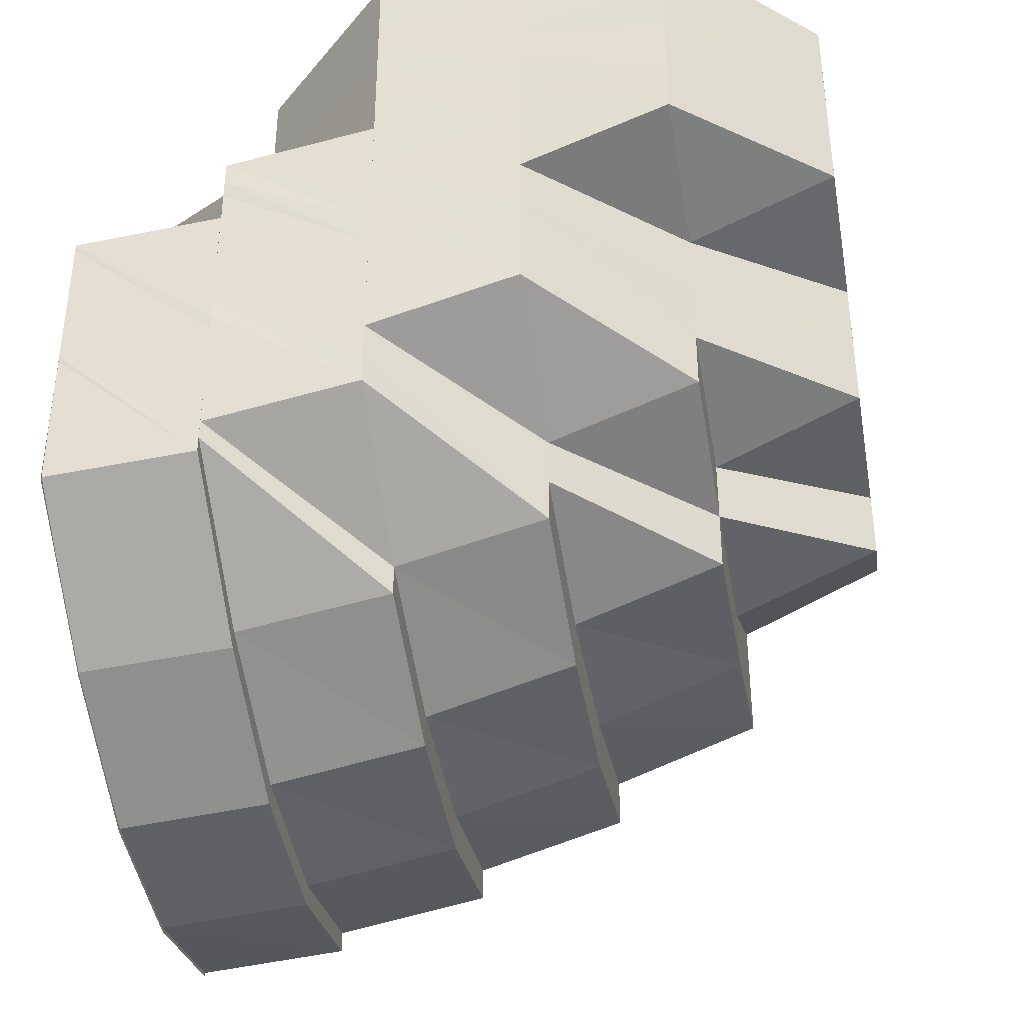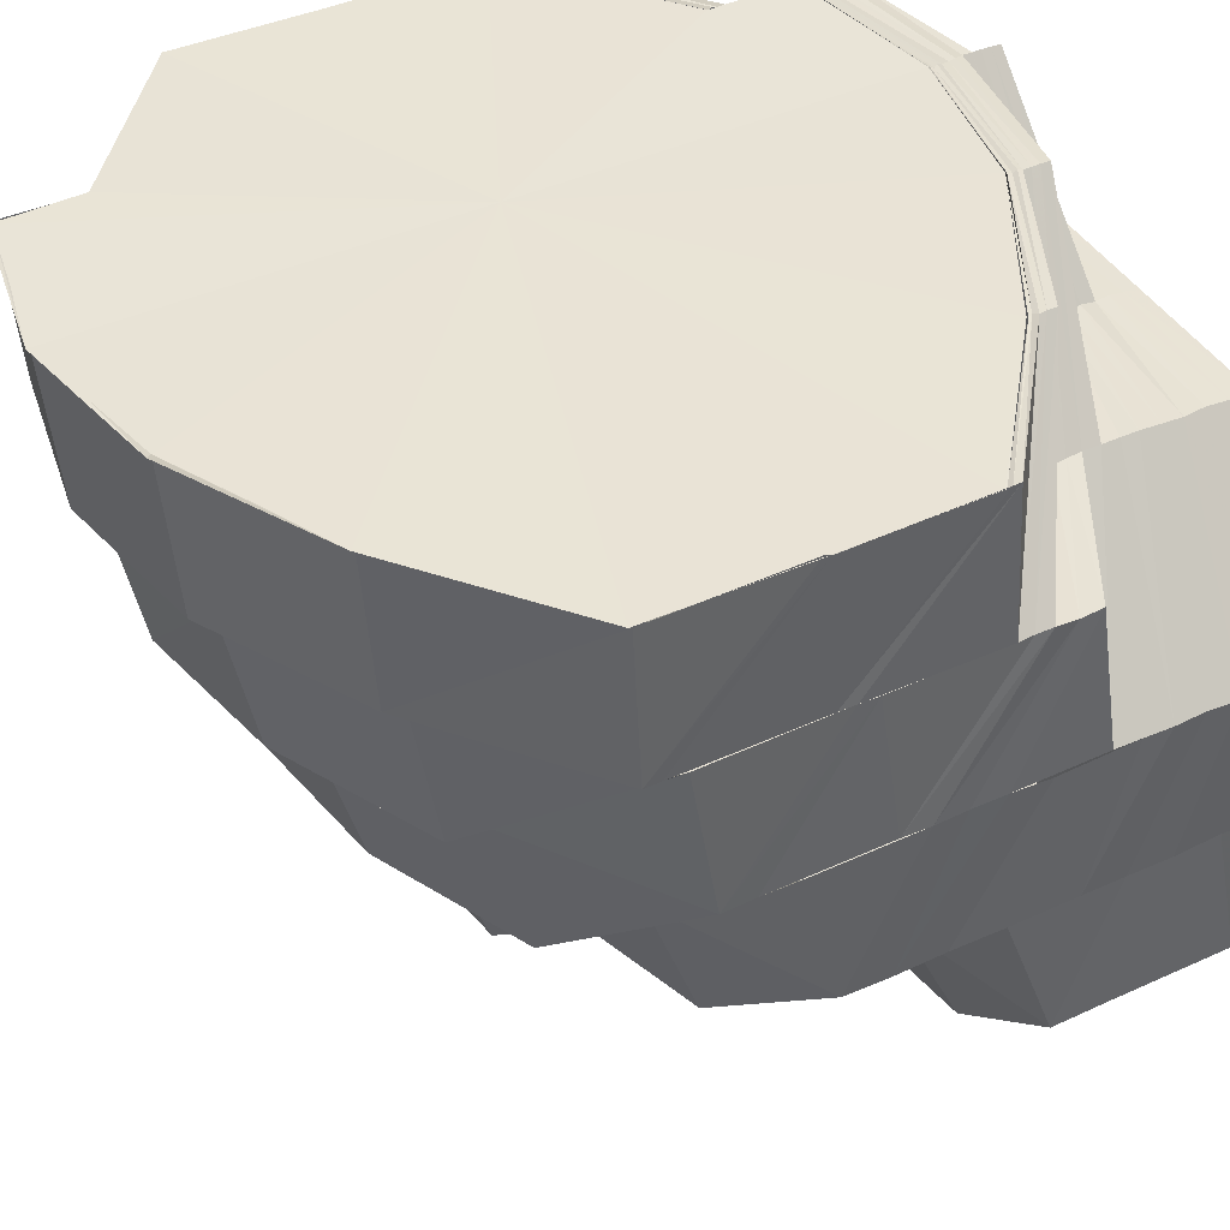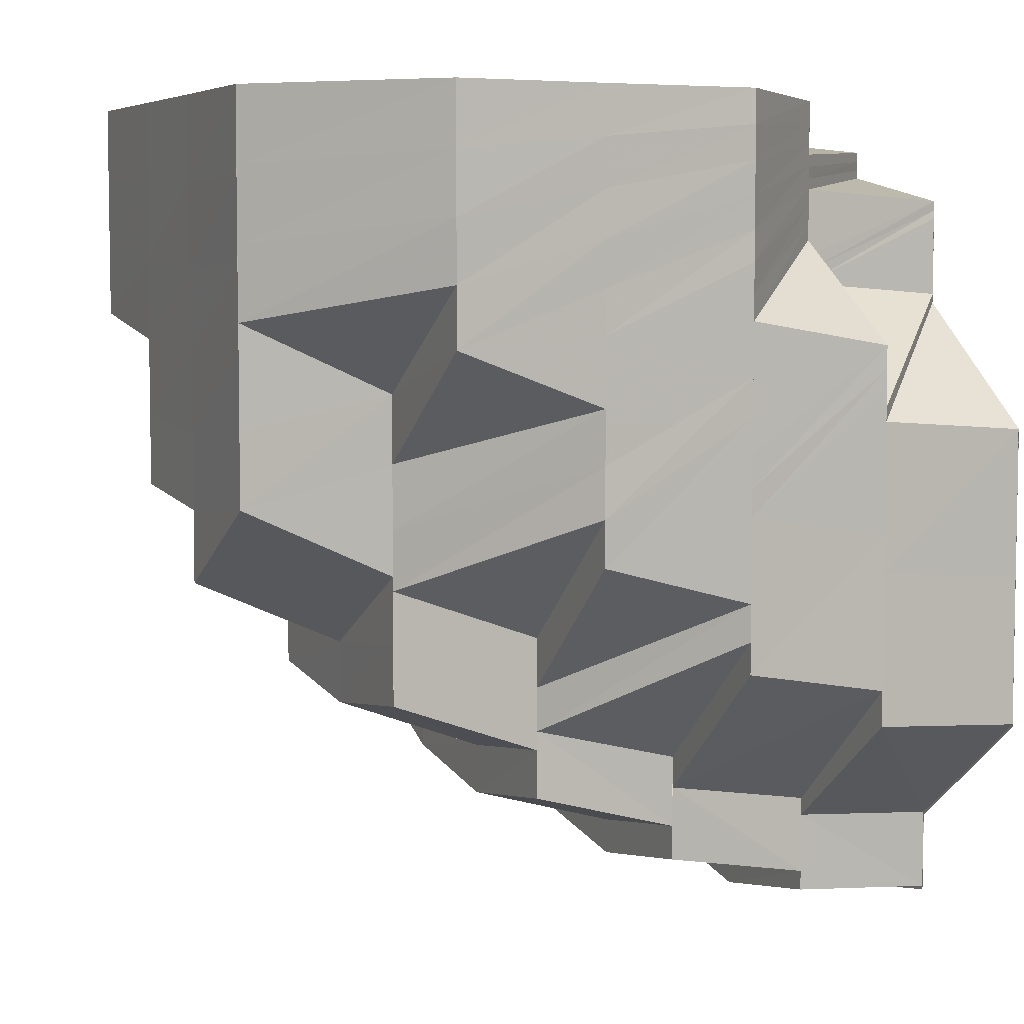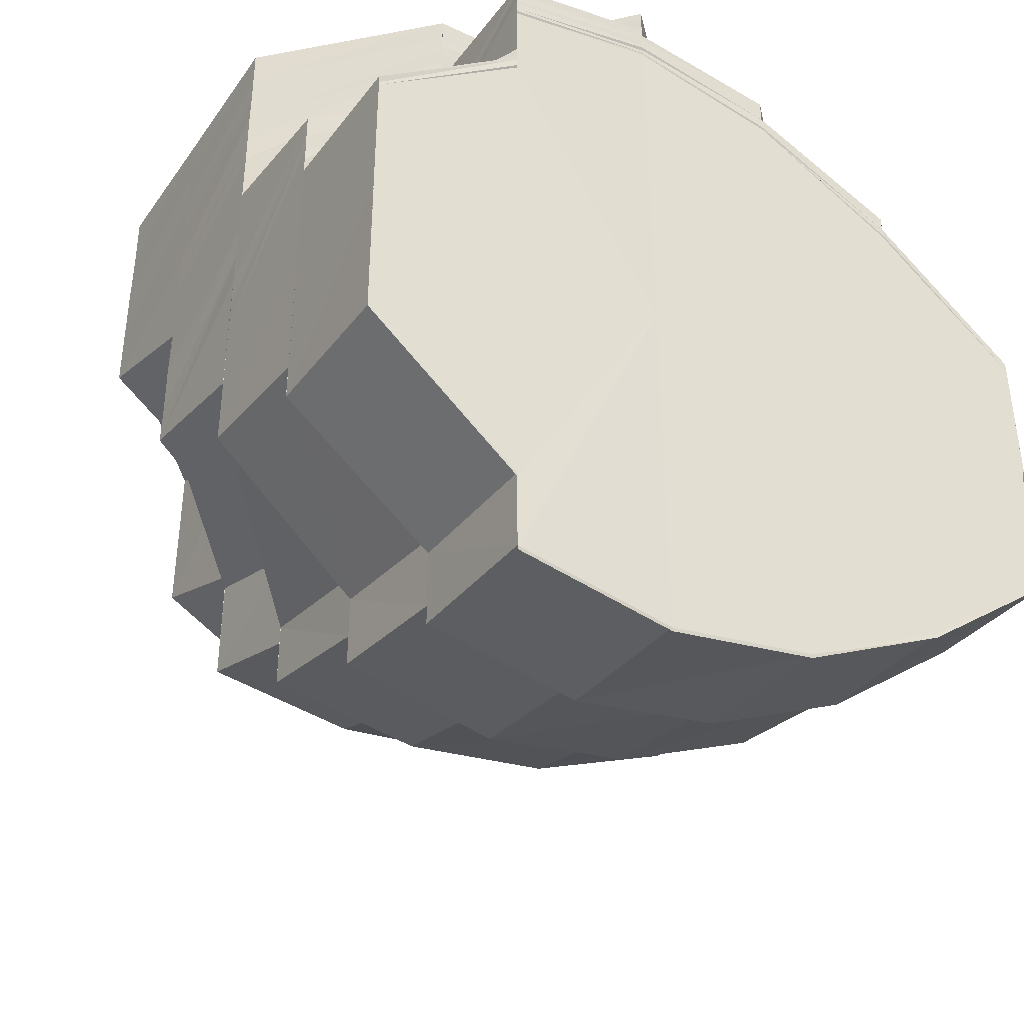
<metadata>
{"format":"obj","ext":"obj","renderer":"f3d","projection":"perspective","resolution":1024,"background":"white","views":[{"elev":-38.0,"azim":-79.6,"up":"+Z"},{"elev":42.4,"azim":-118.6,"up":"+Y"},{"elev":5.8,"azim":65.8,"up":"+Z"},{"elev":-39.3,"azim":148.5,"up":"+Z"}]}
</metadata>
<code>
o 11216
v 2234 1892 8.899
v 2234 1892 8.9
v 2234 1892 8.901
v 2234 1892 8.902
v 2234 1892 8.901
v 2234 1892 8.901
v 2234 1892 8.902
v 2234 1892 8.902
v 2234 1892 8.907
v 2234 1892 8.902
v 2234 1892 8.907
v 2234 1892 8.915
v 2234 1892 8.908
v 2234 1892 8.916
v 2234 1892 8.915
v 2234 1892 8.916
v 2234 1892 8.924
v 2234 1892 8.925
v 2234 1892 8.917
v 2234 1892 8.917
v 2234 1892 8.926
v 2234 1892 8.934
v 2234 1892 8.935
v 2234 1892 8.934
v 2234 1892 8.927
v 2234 1892 8.935
v 2234 1892 8.935
v 2234 1892 8.935
v 2234 1892 8.942
v 2234 1892 8.934
v 2234 1892 8.942
v 2234 1892 8.942
v 2234 1892 8.947
v 2234 1892 8.935
v 2234 1892 8.942
v 2234 1892 8.934
v 2234 1892 8.947
v 2234 1892 8.949
v 2234 1892 8.942
v 2234 1892 8.949
v 2234 1892 8.947
v 2234 1892 8.947
v 2234 1892 8.947
v 2234 1892 8.949
v 2234 1892 8.947
v 2234 1892 8.943
v 2234 1892 8.948
v 2234 1892 8.936
v 2234 1892 8.943
v 2234 1892 8.948
v 2234 1892 8.949
v 2234 1892 8.948
v 2234 1892 8.943
v 2234 1892 8.948
v 2234 1892 8.937
v 2234 1892 8.944
v 2234 1892 8.937
v 2234 1892 8.93
v 2234 1892 8.928
v 2234 1892 8.931
v 2234 1892 8.922
v 2234 1892 8.939
v 2234 1892 8.937
v 2234 1892 8.92
v 2234 1892 8.918
v 2234 1892 8.934
v 2234 1892 8.94
v 2234 1892 8.939
v 2234 1892 8.927
v 2234 1892 8.924
v 2234 1892 8.91
v 2234 1892 8.909
v 2234 1892 8.917
v 2234 1892 8.913
v 2234 1892 8.904
v 2234 1892 8.906
v 2234 1892 8.908
v 2234 1892 8.906
v 2234 1892 8.91
v 2234 1892 8.915
v 2234 1892 8.911
v 2234 1892 8.918
v 2234 1892 8.914
v 2234 1892 8.921
v 2234 1892 8.917
v 2234 1892 8.912
v 2234 1892 8.916
v 2234 1892 8.914
v 2234 1892 8.917
v 2234 1892 8.917
v 2234 1892 8.921
v 2234 1892 8.909
v 2234 1892 8.914
v 2234 1892 8.911
v 2234 1892 8.906
v 2234 1892 8.908
v 2234 1892 8.911
v 2234 1892 8.904
v 2234 1892 8.908
v 2234 1892 8.904
v 2234 1892 8.906
v 2234 1892 8.902
v 2234 1892 8.902
v 2234 1892 8.902
v 2234 1892 8.908
v 2234 1892 8.901
v 2234 1892 8.909
v 2234 1892 8.916
v 2234 1892 8.906
v 2234 1892 8.91
v 2234 1892 8.902
v 2234 1892 8.907
v 2234 1892 8.908
v 2234 1892 8.915
v 2234 1892 8.904
v 2234 1892 8.909
v 2234 1892 8.917
v 2234 1892 8.916
v 2234 1892 8.9
v 2234 1892 8.901
v 2234 1892 8.902
v 2234 1892 8.902
v 2234 1892 8.908
v 2234 1892 8.907
v 2234 1892 8.916
v 2234 1892 8.908
v 2234 1892 8.917
v 2234 1892 8.909
v 2234 1892 8.916
v 2234 1892 8.908
v 2234 1892 8.918
v 2234 1892 8.909
v 2234 1892 8.91
v 2234 1892 8.904
v 2234 1892 8.918
v 2234 1892 8.909
v 2234 1892 8.902
v 2234 1892 8.9
v 2234 1892 8.902
v 2234 1892 8.901
v 2234 1892 8.902
v 2234 1892 8.899
v 2234 1892 8.907
v 2234 1892 8.907
v 2234 1892 8.915
v 2234 1892 8.915
v 2234 1892 8.924
v 2234 1892 8.924
v 2234 1892 8.934
v 2234 1892 8.942
v 2234 1892 8.947
v 2234 1892 8.949
v 2234 1892 8.947
v 2234 1892 8.942
v 2234 1892 8.934
v 2234 1892 8.924
v 2234 1892 8.915
v 2234 1892 8.942
v 2234 1892 8.934
v 2234 1892 8.942
v 2234 1892 8.934
v 2234 1892 8.942
v 2234 1892 8.935
v 2234 1892 8.943
v 2234 1892 8.935
v 2234 1892 8.915
v 2234 1892 8.907
v 2234 1892 8.907
v 2234 1892 8.915
v 2234 1892 8.901
v 2234 1892 8.899
v 2234 1892 8.901
v 2234 1892 8.907
v 2234 1892 8.901
v 2234 1892 8.915
v 2234 1892 8.907
v 2234 1892 8.926
v 2234 1892 8.925
v 2234 1892 8.935
v 2234 1892 8.916
v 2234 1892 8.915
v 2234 1892 8.915
v 2234 1892 8.907
v 2234 1892 8.915
v 2234 1892 8.907
v 2234 1892 8.943
v 2234 1892 8.935
v 2234 1892 8.943
v 2234 1892 8.943
v 2234 1892 8.936
v 2234 1892 8.944
v 2234 1892 8.936
v 2234 1892 8.949
v 2234 1892 8.945
v 2234 1892 8.95
v 2234 1892 8.946
v 2234 1892 8.948
v 2234 1892 8.944
v 2234 1892 8.948
v 2234 1892 8.949
v 2234 1892 8.95
v 2234 1892 8.945
v 2234 1892 8.939
v 2234 1892 8.937
v 2234 1892 8.946
v 2234 1892 8.94
v 2234 1892 8.947
v 2234 1892 8.95
v 2234 1892 8.951
v 2234 1892 8.95
v 2234 1892 8.951
v 2234 1892 8.952
v 2234 1892 8.953
v 2234 1892 8.951
v 2234 1892 8.952
v 2234 1892 8.953
v 2234 1892 8.952
v 2234 1892 8.953
v 2234 1892 8.953
v 2234 1892 8.951
v 2234 1892 8.952
v 2234 1892 8.953
v 2234 1892 8.953
v 2234 1892 8.952
v 2234 1892 8.953
v 2234 1892 8.953
v 2234 1892 8.951
v 2234 1892 8.951
v 2234 1892 8.95
v 2234 1892 8.949
v 2234 1892 8.95
v 2234 1892 8.948
v 2234 1892 8.95
v 2234 1892 8.951
v 2234 1892 8.95
v 2234 1892 8.951
v 2234 1892 8.95
v 2234 1892 8.951
v 2234 1892 8.948
v 2234 1892 8.947
v 2234 1892 8.949
v 2234 1892 8.951
v 2234 1892 8.946
v 2234 1892 8.952
v 2234 1892 8.953
v 2234 1892 8.948
v 2234 1892 8.95
v 2234 1892 8.953
v 2234 1892 8.944
v 2234 1892 8.947
v 2234 1892 8.942
v 2234 1892 8.94
v 2234 1892 8.946
v 2234 1892 8.946
v 2234 1892 8.95
v 2234 1892 8.947
v 2234 1892 8.95
v 2234 1892 8.949
v 2234 1892 8.945
v 2234 1892 8.95
v 2234 1892 8.948
v 2234 1892 8.948
v 2234 1892 8.95
v 2234 1892 8.944
v 2234 1892 8.943
v 2234 1892 8.948
v 2234 1892 8.94
v 2234 1892 8.946
v 2234 1892 8.939
v 2234 1892 8.937
v 2234 1892 8.944
v 2234 1892 8.928
v 2234 1892 8.92
v 2234 1892 8.918
v 2234 1892 8.92
v 2234 1892 8.91
v 2234 1892 8.93
v 2234 1892 8.937
v 2234 1892 8.944
v 2234 1892 8.936
v 2234 1892 8.944
v 2234 1892 8.945
v 2234 1892 8.946
v 2234 1892 8.939
v 2234 1892 8.931
v 2234 1892 8.937
v 2234 1892 8.939
v 2234 1892 8.94
v 2234 1892 8.94
v 2234 1892 8.934
v 2234 1892 8.942
v 2234 1892 8.947
v 2234 1892 8.94
v 2234 1892 8.947
v 2234 1892 8.948
v 2234 1892 8.944
v 2234 1892 8.949
v 2234 1892 8.946
v 2234 1892 8.951
v 2234 1892 8.948
v 2234 1892 8.952
v 2234 1892 8.941
v 2234 1892 8.938
v 2234 1892 8.944
v 2234 1892 8.933
v 2234 1892 8.95
v 2234 1892 8.953
v 2234 1892 8.93
v 2234 1892 8.936
v 2234 1892 8.93
v 2234 1892 8.927
v 2234 1892 8.925
v 2234 1892 8.929
v 2234 1892 8.937
v 2234 1892 8.921
v 2234 1892 8.933
v 2234 1892 8.917
v 2234 1892 8.914
v 2234 1892 8.94
v 2234 1892 8.927
v 2234 1892 8.93
v 2234 1892 8.937
v 2234 1892 8.933
v 2234 1892 8.947
v 2234 1892 8.944
v 2234 1892 8.94
v 2234 1892 8.952
v 2234 1892 8.955
v 2234 1892 8.95
v 2234 1892 8.954
v 2234 1892 8.956
v 2234 1892 8.944
v 2234 1892 8.953
v 2234 1892 8.956
v 2234 1892 8.948
v 2234 1892 8.942
v 2234 1892 8.937
v 2234 1892 8.947
v 2234 1892 8.935
v 2234 1892 8.935
v 2234 1892 8.93
v 2234 1892 8.94
v 2234 1892 8.944
v 2234 1892 8.952
v 2234 1892 8.956
v 2234 1892 8.951
v 2234 1892 8.956
v 2234 1892 8.956
v 2234 1892 8.956
v 2234 1892 8.956
v 2234 1892 8.956
v 2234 1892 8.956
v 2234 1892 8.956
v 2234 1892 8.956
v 2234 1892 8.951
v 2234 1892 8.956
v 2234 1892 8.955
v 2234 1892 8.956
v 2234 1892 8.956
v 2234 1892 8.951
v 2234 1892 8.955
v 2234 1892 8.956
v 2234 1892 8.954
v 2234 1892 8.956
v 2234 1892 8.951
v 2234 1892 8.956
v 2234 1892 8.956
v 2234 1892 8.955
v 2234 1892 8.952
v 2234 1892 8.956
v 2234 1892 8.956
v 2234 1892 8.953
v 2234 1892 8.955
v 2234 1892 8.954
v 2234 1892 8.956
v 2234 1892 8.956
v 2234 1892 8.956
v 2234 1892 8.95
v 2234 1892 8.952
v 2234 1892 8.954
v 2234 1892 8.956
v 2234 1892 8.953
v 2234 1892 8.954
v 2234 1892 8.953
v 2234 1892 8.953
v 2234 1892 8.955
v 2234 1892 8.954
v 2234 1892 8.956
v 2234 1892 8.947
v 2234 1892 8.948
v 2234 1892 8.944
v 2234 1892 8.944
v 2234 1892 8.956
v 2234 1892 8.947
v 2234 1892 8.941
v 2234 1892 8.938
v 2234 1892 8.94
v 2234 1892 8.937
v 2234 1892 8.933
v 2234 1892 8.942
v 2234 1892 8.937
v 2234 1892 8.933
v 2234 1892 8.936
v 2234 1892 8.94
v 2234 1892 8.93
v 2234 1892 8.929
v 2234 1892 8.925
v 2234 1892 8.921
v 2234 1892 8.926
v 2234 1892 8.93
v 2234 1892 8.935
v 2234 1892 8.92
v 2234 1892 8.926
v 2234 1892 8.925
v 2234 1892 8.93
v 2234 1892 8.933
v 2234 1892 8.937
v 2234 1892 8.929
v 2234 1892 8.93
v 2234 1892 8.935
v 2234 1892 8.934
v 2234 1892 8.94
v 2234 1892 8.94
v 2234 1892 8.945
v 2234 1892 8.94
v 2234 1892 8.945
v 2234 1892 8.951
v 2234 1892 8.945
v 2234 1892 8.956
v 2234 1892 8.956
v 2234 1892 8.956
v 2234 1892 8.92
v 2234 1892 8.913
v 2234 1892 8.91
v 2234 1892 8.922
v 2234 1892 8.915
v 2234 1892 8.924
v 2234 1892 8.911
v 2234 1892 8.908
v 2234 1892 8.918
v 2234 1892 8.927
v 2234 1892 8.95
v 2234 1892 8.95
v 2234 1892 8.951
v 2234 1892 8.953
v 2234 1892 8.954
v 2234 1892 8.953
v 2234 1892 8.954
v 2234 1892 8.953
f 1 2 3
f 4 5 2
f 6 7 1
f 3 8 9
f 5 10 8
f 9 11 12
f 10 13 11
f 13 14 15
f 15 16 17
f 16 18 17
f 14 19 18
f 20 21 18
f 18 21 22
f 21 23 24
f 21 25 26
f 25 27 26
f 28 27 29
f 30 22 31
f 22 32 31
f 31 32 33
f 34 35 32
f 36 34 32
f 32 37 33
f 33 37 38
f 32 39 37
f 37 40 38
f 38 40 41
f 40 42 41
f 37 43 40
f 39 43 37
f 40 44 42
f 43 44 40
f 44 45 42
f 39 46 43
f 27 46 39
f 43 47 44
f 46 47 43
f 27 48 46
f 49 50 47
f 44 51 45
f 47 51 44
f 51 52 45
f 46 53 47
f 48 53 46
f 47 54 51
f 55 56 53
f 48 57 53
f 58 57 48
f 59 58 48
f 58 60 57
f 61 58 59
f 60 62 63
f 64 61 59
f 64 59 25
f 65 64 25
f 66 67 62
f 60 66 68
f 69 66 60
f 70 69 60
f 71 65 20
f 72 71 73
f 71 74 65
f 74 64 65
f 75 76 72
f 77 74 71
f 78 77 79
f 74 80 64
f 80 61 64
f 77 81 74
f 81 80 74
f 80 82 61
f 82 70 61
f 81 83 80
f 83 82 80
f 82 84 70
f 84 69 70
f 83 85 82
f 85 84 82
f 86 83 81
f 87 85 83
f 86 87 83
f 88 89 86
f 90 87 86
f 90 91 87
f 92 86 81
f 93 86 92
f 94 93 92
f 92 81 77
f 94 92 95
f 95 92 77
f 95 77 76
f 96 97 95
f 98 95 76
f 99 95 98
f 98 76 100
f 101 99 98
f 102 98 100
f 101 98 102
f 102 100 103
f 104 100 105
f 106 102 104
f 105 107 108
f 109 110 107
f 111 103 112
f 112 113 114
f 115 116 113
f 116 117 118
f 119 120 111
f 121 122 119
f 123 122 7
f 124 123 7
f 125 126 124
f 127 128 123
f 129 127 130
f 127 131 132
f 128 133 134
f 135 133 136
f 133 101 134
f 134 101 102
f 134 102 120
f 137 134 106
f 138 139 140
f 141 138 142
f 139 143 144
f 143 145 146
f 146 147 148
f 147 149 148
f 149 30 150
f 149 150 148
f 150 151 148
f 151 152 148
f 152 153 148
f 153 154 148
f 154 155 148
f 155 156 148
f 156 157 148
f 158 159 155
f 158 160 159
f 160 161 159
f 160 162 161
f 162 163 161
f 162 164 165
f 166 167 148
f 168 169 148
f 170 168 148
f 171 170 148
f 172 171 148
f 173 174 148
f 175 176 173
f 163 177 178
f 163 179 177
f 178 177 180
f 178 180 181
f 182 180 183
f 184 181 185
f 186 179 187
f 188 189 179
f 189 190 179
f 189 191 192
f 193 194 191
f 195 196 194
f 197 198 189
f 199 200 198
f 200 201 202
f 202 203 204
f 205 206 203
f 205 207 206
f 195 208 205
f 209 208 210
f 211 212 208
f 212 213 214
f 215 214 208
f 213 216 217
f 216 218 217
f 219 217 214
f 220 221 215
f 221 222 219
f 221 223 224
f 222 225 223
f 222 226 225
f 220 224 227
f 228 227 229
f 228 229 230
f 231 230 232
f 231 228 193
f 233 234 231
f 235 220 236
f 237 236 238
f 239 220 235
f 240 239 237
f 239 241 220
f 241 221 220
f 241 242 221
f 242 222 221
f 243 241 239
f 242 244 222
f 244 245 222
f 246 242 241
f 243 246 241
f 247 244 242
f 246 247 242
f 244 248 245
f 249 243 239
f 249 239 250
f 251 249 250
f 252 251 253
f 251 250 254
f 254 250 255
f 256 257 255
f 254 255 258
f 258 255 231
f 259 254 258
f 258 231 260
f 260 231 197
f 260 197 261
f 262 258 260
f 259 258 262
f 263 260 261
f 262 260 263
f 263 261 52
f 51 263 52
f 54 263 51
f 54 262 263
f 264 262 54
f 264 259 262
f 68 259 264
f 265 264 266
f 267 268 259
f 269 267 259
f 270 269 271
f 272 273 274
f 274 275 276
f 272 277 273
f 278 277 272
f 279 278 280
f 281 282 278
f 282 283 284
f 284 285 277
f 286 287 277
f 287 288 285
f 289 290 285
f 289 291 290
f 292 291 293
f 294 295 291
f 295 296 291
f 295 297 296
f 297 298 296
f 297 299 298
f 299 300 298
f 299 301 300
f 298 300 302
f 298 302 303
f 300 304 302
f 303 302 305
f 301 306 300
f 300 306 304
f 301 307 306
f 303 305 308
f 309 303 308
f 309 310 311
f 308 305 312
f 305 313 312
f 305 314 313
f 308 312 315
f 315 312 90
f 314 316 313
f 315 317 318
f 314 319 316
f 320 321 315
f 304 319 314
f 319 322 323
f 304 324 319
f 306 324 304
f 324 325 326
f 306 327 324
f 307 327 306
f 307 328 327
f 327 329 324
f 328 330 327
f 327 330 329
f 328 331 330
f 324 329 332
f 330 333 329
f 330 334 333
f 329 335 332
f 329 333 335
f 332 335 336
f 332 336 337
f 335 338 336
f 337 336 339
f 337 340 341
f 342 343 337
f 335 344 338
f 333 344 335
f 333 345 344
f 344 346 338
f 344 347 346
f 348 349 333
f 349 350 344
f 350 351 346
f 349 350 352
f 350 351 352
f 348 349 352
f 353 348 330
f 353 348 352
f 351 354 352
f 351 354 355
f 356 353 352
f 356 353 357
f 354 358 352
f 359 356 352
f 354 358 360
f 359 356 361
f 361 362 357
f 361 357 363
f 358 364 352
f 358 364 365
f 366 359 352
f 364 367 352
f 366 359 368
f 364 367 369
f 370 366 352
f 367 371 352
f 371 370 352
f 367 371 372
f 370 366 373
f 371 370 374
f 369 375 372
f 372 376 374
f 374 377 373
f 369 372 378
f 372 374 379
f 378 372 379
f 374 373 248
f 379 374 248
f 379 248 244
f 247 379 244
f 378 379 247
f 248 373 380
f 248 380 245
f 373 368 380
f 373 381 368
f 382 380 383
f 383 384 385
f 380 368 386
f 380 386 387
f 387 386 384
f 386 363 384
f 386 361 363
f 368 361 386
f 368 388 361
f 389 378 247
f 389 247 246
f 390 378 389
f 390 369 378
f 391 389 246
f 391 246 243
f 392 390 389
f 392 389 391
f 365 369 390
f 365 393 369
f 394 390 392
f 394 365 390
f 395 391 243
f 395 243 249
f 396 395 249
f 397 391 395
f 397 392 391
f 398 395 396
f 398 397 395
f 399 398 396
f 400 392 397
f 400 394 392
f 401 397 398
f 401 400 397
f 402 401 398
f 402 398 399
f 399 396 403
f 403 251 404
f 66 403 404
f 405 403 66
f 405 399 403
f 69 405 66
f 406 402 399
f 406 399 405
f 407 405 69
f 407 406 405
f 84 407 69
f 408 407 84
f 85 408 84
f 409 406 407
f 408 409 407
f 410 402 406
f 409 410 406
f 410 411 402
f 411 401 402
f 412 408 85
f 87 412 85
f 91 412 87
f 91 413 412
f 412 414 408
f 413 414 412
f 414 409 408
f 413 415 414
f 316 415 413
f 416 417 415
f 415 418 414
f 414 418 409
f 418 410 409
f 419 420 418
f 418 421 410
f 339 421 418
f 421 411 410
f 339 422 421
f 422 423 421
f 421 423 411
f 422 424 423
f 423 425 411
f 411 425 401
f 425 400 401
f 424 426 423
f 423 426 425
f 424 427 426
f 425 428 400
f 426 428 425
f 428 394 400
f 427 355 426
f 426 355 428
f 427 429 355
f 428 360 394
f 355 360 428
f 355 430 360
f 360 365 394
f 360 431 365
f 432 433 434
f 273 435 433
f 435 436 433
f 433 436 99
f 435 437 436
f 436 438 439
f 437 440 436
f 437 441 440
f 441 315 440
f 290 441 437
f 290 309 441
f 442 443 444
f 445 446 447
f 447 448 449

</code>
